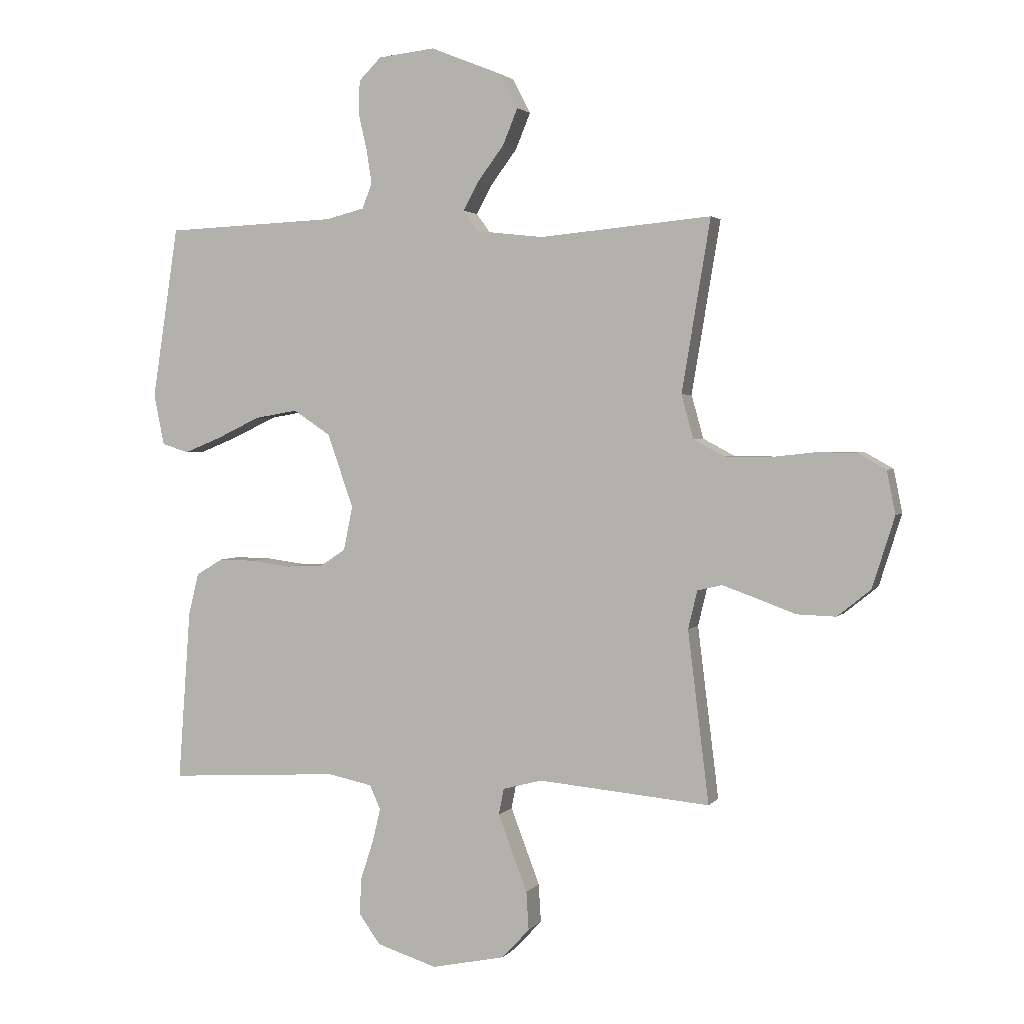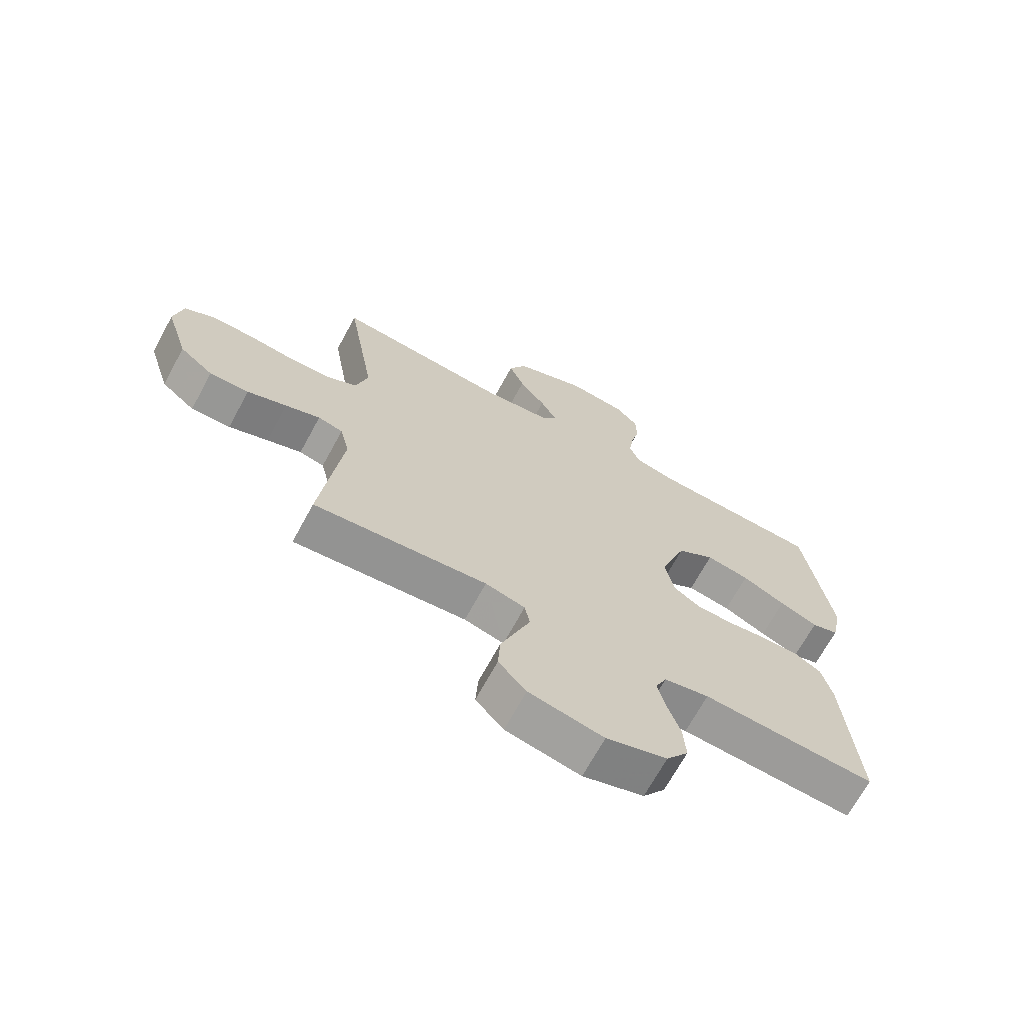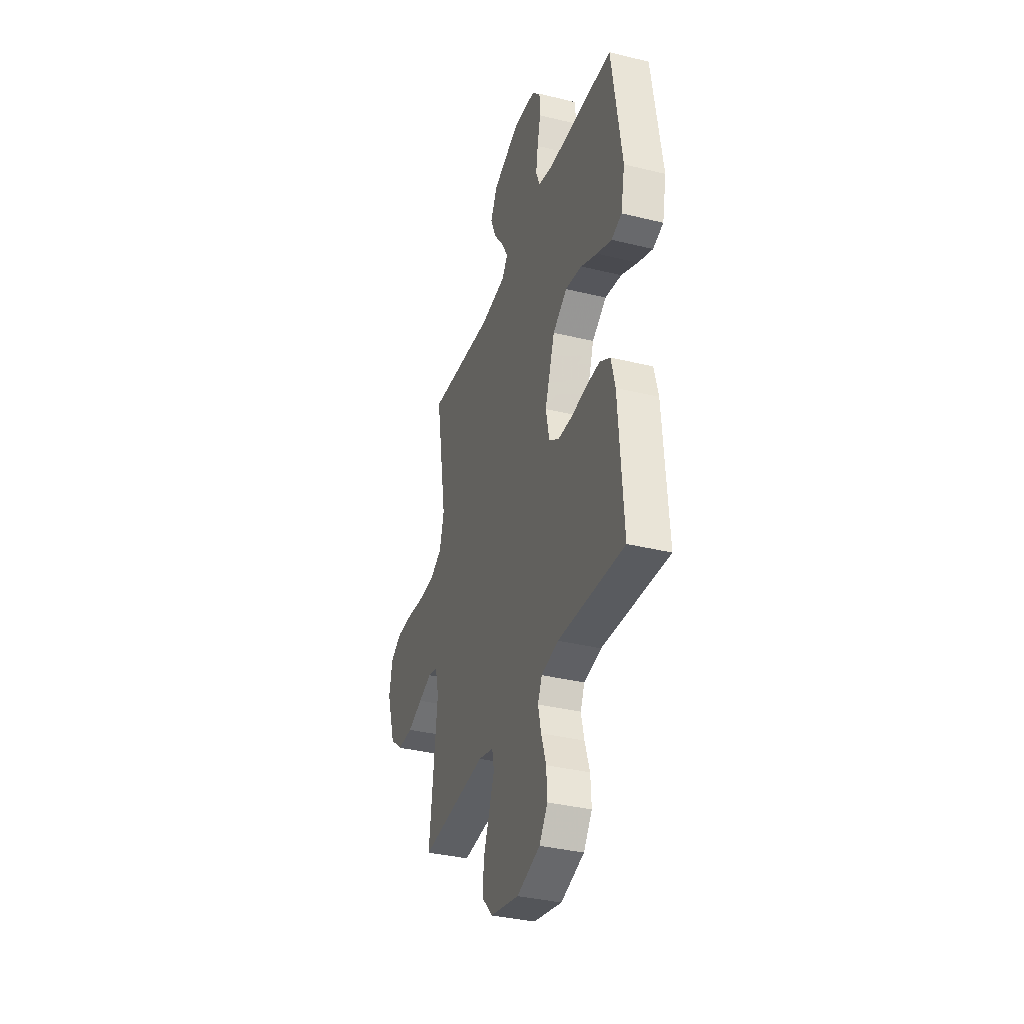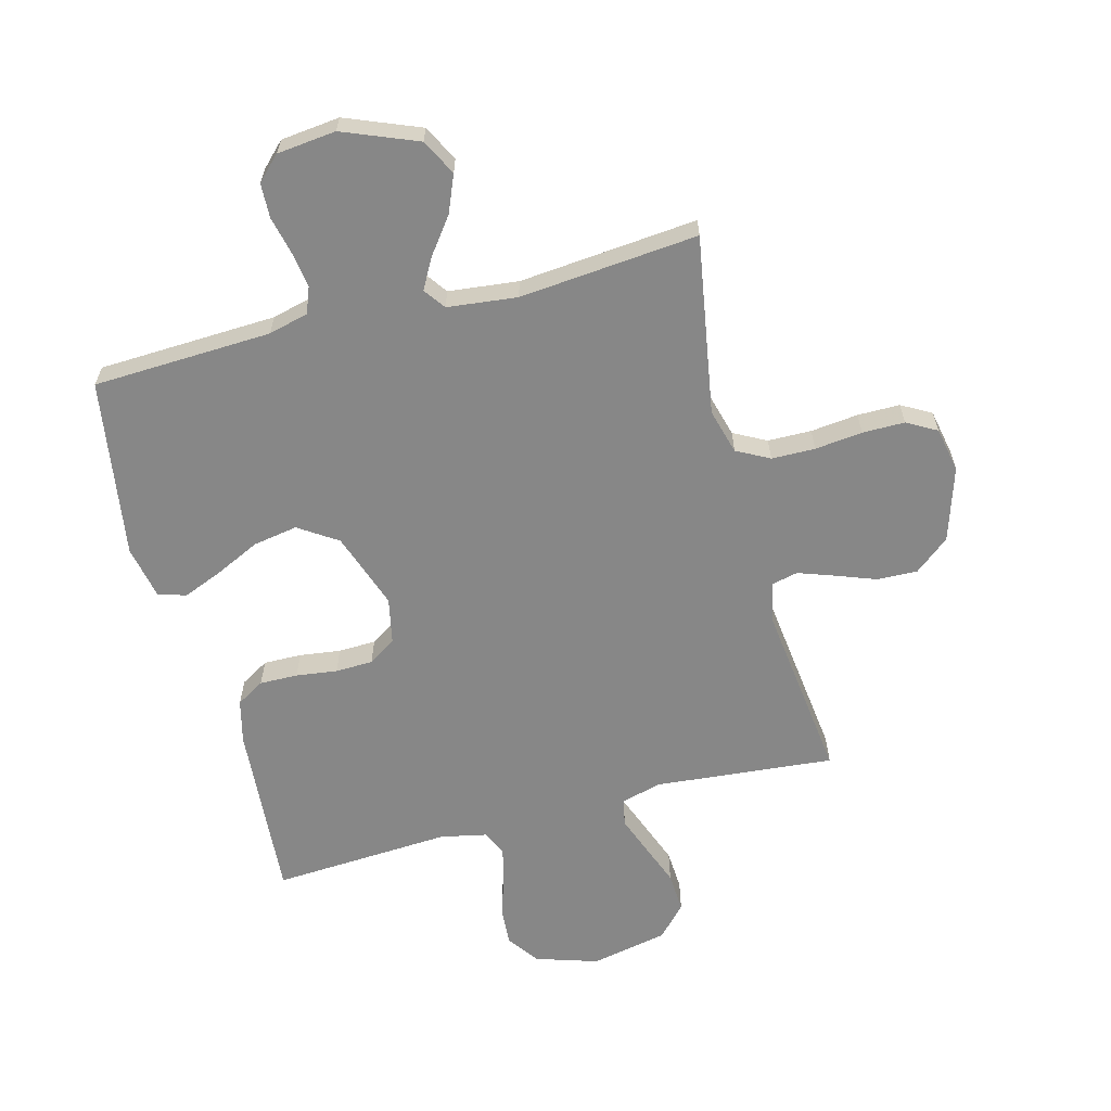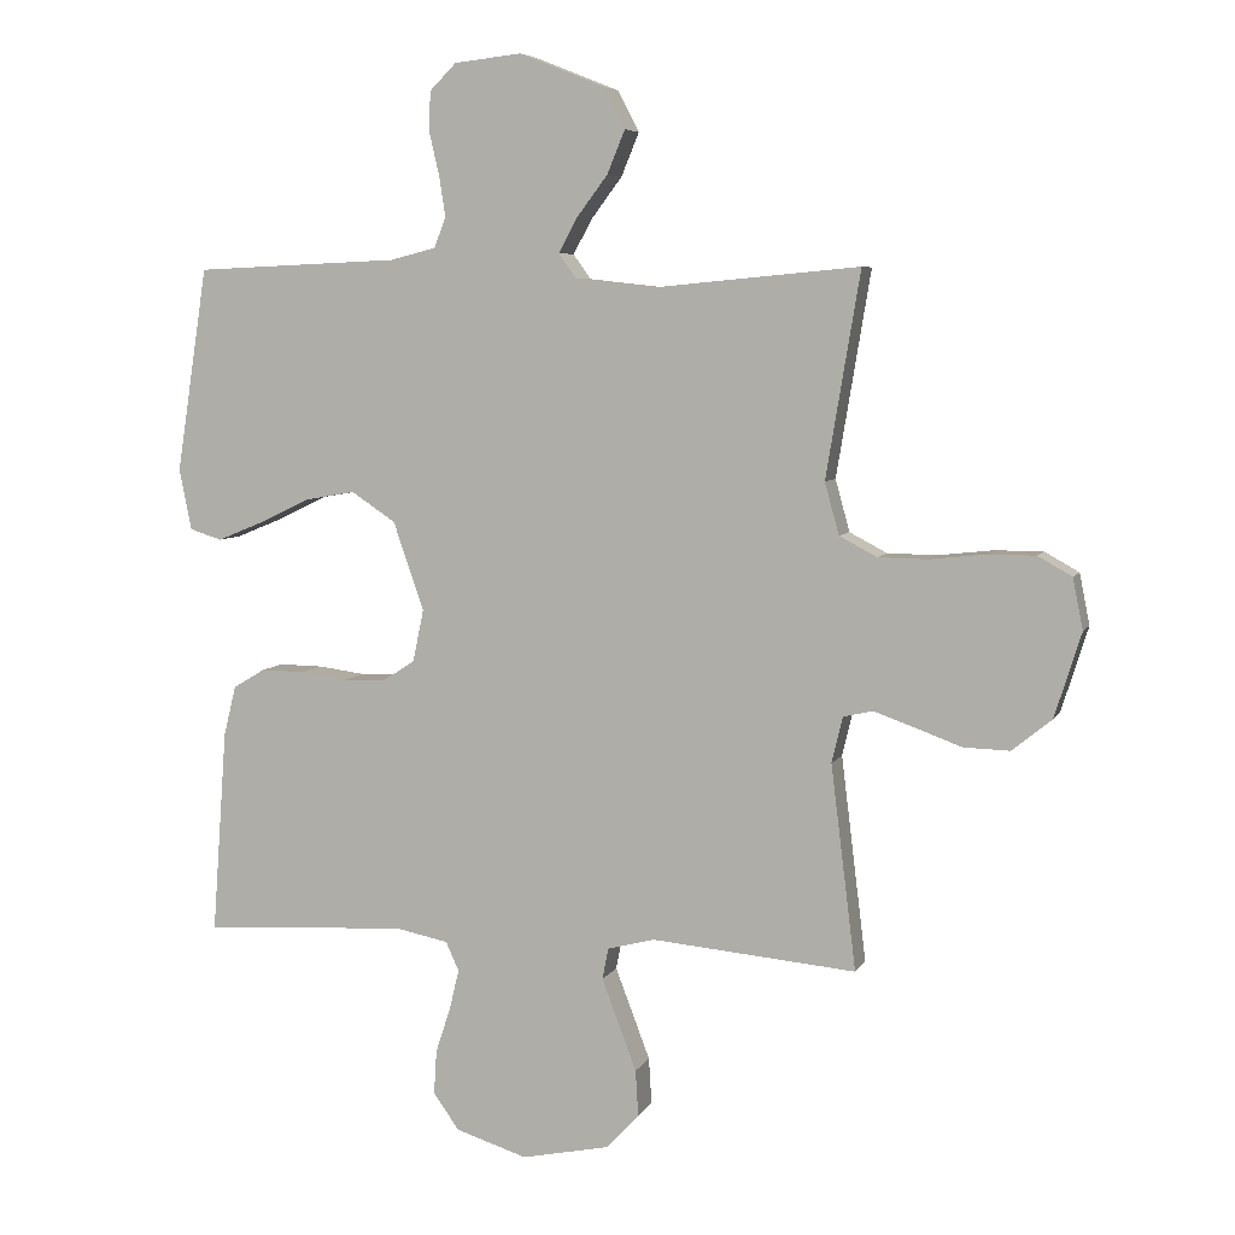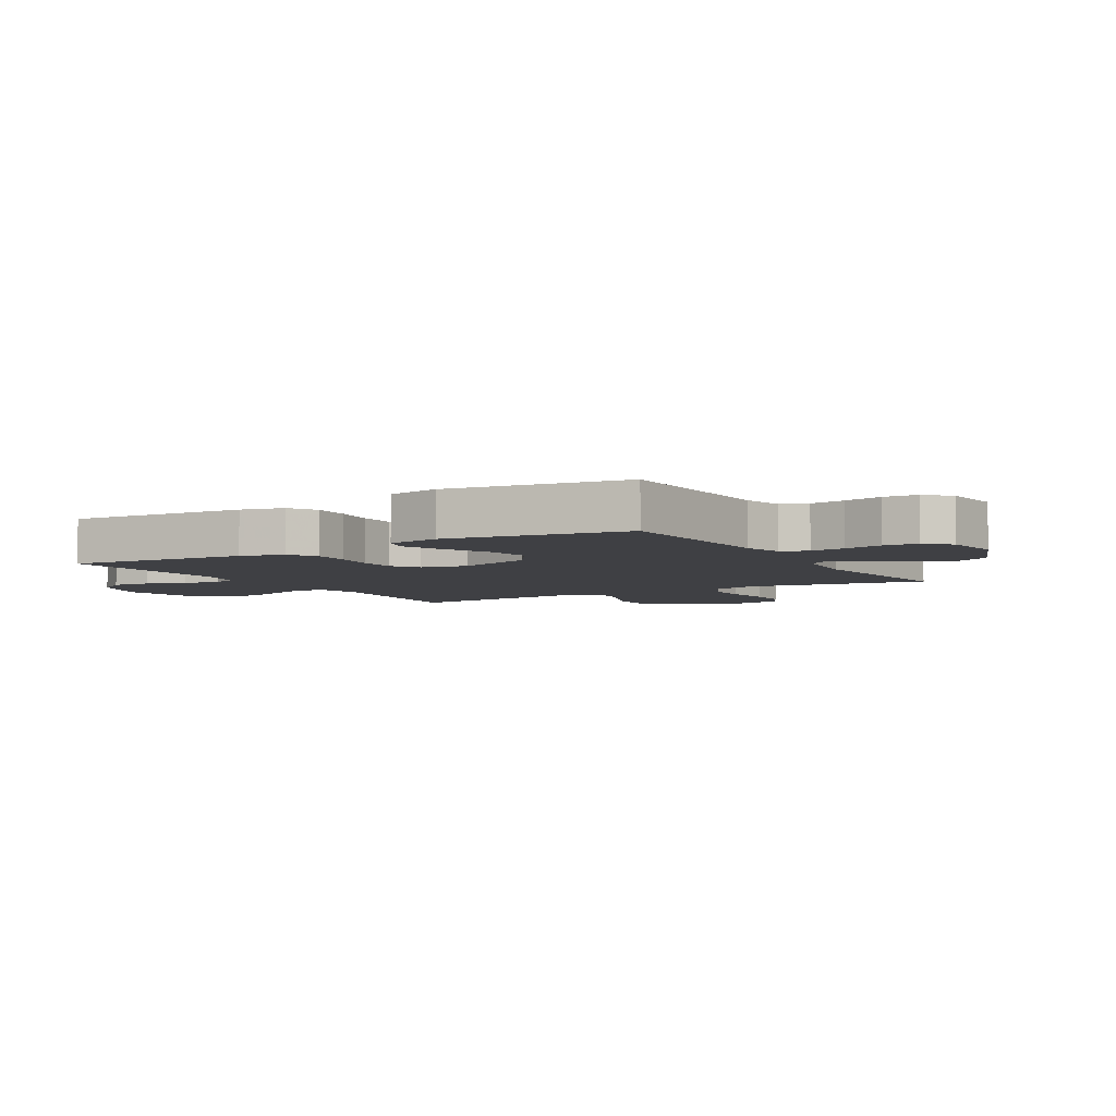
<metadata>
{"format":"obj","ext":"obj","renderer":"f3d","projection":"perspective","resolution":1024,"background":"white","views":[{"elev":2.6,"azim":18.6,"up":"+Z"},{"elev":-68.7,"azim":151.5,"up":"+Z"},{"elev":-35.5,"azim":-108.0,"up":"+Z"},{"elev":-62.5,"azim":14.7,"up":"+Y"},{"elev":6.2,"azim":16.9,"up":"+Z"},{"elev":-5.1,"azim":-59.3,"up":"+Y"}]}
</metadata>
<code>
v -0.5 0.07 -0.5
v -0.478 0.07 -0.2
v -0.46 0.07 -0.127
v -0.413 0.07 -0.099
v -0.349 0.07 -0.1
v -0.28 0.07 -0.109
v -0.217 0.07 -0.107
v -0.171 0.07 -0.077
v -0.155 0.07 0
v -0.2 0.07 0.129
v -0.265 0.07 0.172
v -0.34 0.07 0.159
v -0.415 0.07 0.123
v -0.481 0.07 0.096
v -0.528 0.07 0.111
v -0.546 0.07 0.2
v -0.5 0.07 0.5
v -0.2 0.07 0.513
v -0.133 0.07 0.53
v -0.116 0.07 0.574
v -0.125 0.07 0.633
v -0.14 0.07 0.697
v -0.138 0.07 0.755
v -0.099 0.07 0.794
v 0 0.07 0.805
v 0.125 0.07 0.755
v 0.156 0.07 0.695
v 0.13 0.07 0.632
v 0.085 0.07 0.572
v 0.057 0.07 0.521
v 0.083 0.07 0.485
v 0.2 0.07 0.472
v 0.5 0.07 0.5
v 0.45 0.07 0.2
v 0.471 0.07 0.124
v 0.526 0.07 0.095
v 0.599 0.07 0.094
v 0.679 0.07 0.103
v 0.75 0.07 0.103
v 0.8 0.07 0.075
v 0.815 0.07 0
v 0.776 0.07 -0.124
v 0.718 0.07 -0.171
v 0.65 0.07 -0.169
v 0.582 0.07 -0.144
v 0.522 0.07 -0.123
v 0.479 0.07 -0.133
v 0.463 0.07 -0.2
v 0.5 0.07 -0.5
v 0.2 0.07 -0.473
v 0.131 0.07 -0.491
v 0.122 0.07 -0.537
v 0.146 0.07 -0.6
v 0.173 0.07 -0.671
v 0.177 0.07 -0.738
v 0.129 0.07 -0.79
v 0 0.07 -0.817
v -0.105 0.07 -0.784
v -0.143 0.07 -0.731
v -0.139 0.07 -0.666
v -0.117 0.07 -0.599
v -0.103 0.07 -0.54
v -0.122 0.07 -0.498
v -0.2 0.07 -0.482
v -0.5 0 -0.5
v -0.478 0 -0.2
v -0.46 0 -0.127
v -0.413 0 -0.099
v -0.349 0 -0.1
v -0.28 0 -0.109
v -0.217 0 -0.107
v -0.171 0 -0.077
v -0.155 0 0
v -0.2 0 0.129
v -0.265 0 0.172
v -0.34 0 0.159
v -0.415 0 0.123
v -0.481 0 0.096
v -0.528 0 0.111
v -0.546 0 0.2
v -0.5 0 0.5
v -0.2 0 0.513
v -0.133 0 0.53
v -0.116 0 0.574
v -0.125 0 0.633
v -0.14 0 0.697
v -0.138 0 0.755
v -0.099 0 0.794
v 0 0 0.805
v 0.125 0 0.755
v 0.156 0 0.695
v 0.13 0 0.632
v 0.085 0 0.572
v 0.057 0 0.521
v 0.083 0 0.485
v 0.2 0 0.472
v 0.5 0 0.5
v 0.45 0 0.2
v 0.471 0 0.124
v 0.526 0 0.095
v 0.599 0 0.094
v 0.679 0 0.103
v 0.75 0 0.103
v 0.8 0 0.075
v 0.815 0 0
v 0.776 0 -0.124
v 0.718 0 -0.171
v 0.65 0 -0.169
v 0.582 0 -0.144
v 0.522 0 -0.123
v 0.479 0 -0.133
v 0.463 0 -0.2
v 0.5 0 -0.5
v 0.2 0 -0.473
v 0.131 0 -0.491
v 0.122 0 -0.537
v 0.146 0 -0.6
v 0.173 0 -0.671
v 0.177 0 -0.738
v 0.129 0 -0.79
v 0 0 -0.817
v -0.105 0 -0.784
v -0.143 0 -0.731
v -0.139 0 -0.666
v -0.117 0 -0.599
v -0.103 0 -0.54
v -0.122 0 -0.498
v -0.2 0 -0.482
f 58 59 60 61
f 58 61 62
f 57 58 62
f 56 57 62
f 55 56 62 63
f 52 53 54 55
f 48 49 50
f 47 48 50 51
f 42 43 44 45
f 42 45 46
f 41 42 46
f 40 41 46 47
f 37 38 39 40
f 36 37 40 47
f 32 33 34
f 31 32 34 35
f 26 27 28 29
f 26 29 30
f 25 26 30
f 24 25 30
f 21 22 23 24
f 20 21 24 30
f 19 20 30 31
f 15 16 17 18
f 12 13 14 15
f 12 15 18 19
f 3 4 5 6
f 3 6 7
f 64 1 2 3
f 63 64 3 7
f 52 55 63 7
f 35 36 47 51
f 19 31 35 51
f 11 12 19
f 10 11 19
f 9 10 19 51
f 8 9 51 52
f 7 8 52
f 125 124 123 122
f 126 125 122
f 126 122 121
f 126 121 120
f 127 126 120 119
f 119 118 117 116
f 114 113 112
f 115 114 112 111
f 109 108 107 106
f 110 109 106
f 110 106 105
f 111 110 105 104
f 104 103 102 101
f 111 104 101 100
f 98 97 96
f 99 98 96 95
f 93 92 91 90
f 94 93 90
f 94 90 89
f 94 89 88
f 88 87 86 85
f 94 88 85 84
f 95 94 84 83
f 82 81 80 79
f 79 78 77 76
f 83 82 79 76
f 70 69 68 67
f 71 70 67
f 67 66 65 128
f 71 67 128 127
f 71 127 119 116
f 115 111 100 99
f 115 99 95 83
f 83 76 75
f 83 75 74
f 115 83 74 73
f 116 115 73 72
f 116 72 71
f 1 65 66 2
f 2 66 67 3
f 3 67 68 4
f 4 68 69 5
f 5 69 70 6
f 6 70 71 7
f 7 71 72 8
f 8 72 73 9
f 9 73 74 10
f 10 74 75 11
f 11 75 76 12
f 12 76 77 13
f 13 77 78 14
f 14 78 79 15
f 15 79 80 16
f 16 80 81 17
f 17 81 82 18
f 18 82 83 19
f 19 83 84 20
f 20 84 85 21
f 21 85 86 22
f 22 86 87 23
f 23 87 88 24
f 24 88 89 25
f 25 89 90 26
f 26 90 91 27
f 27 91 92 28
f 28 92 93 29
f 29 93 94 30
f 30 94 95 31
f 31 95 96 32
f 32 96 97 33
f 33 97 98 34
f 34 98 99 35
f 35 99 100 36
f 36 100 101 37
f 37 101 102 38
f 38 102 103 39
f 39 103 104 40
f 40 104 105 41
f 41 105 106 42
f 42 106 107 43
f 43 107 108 44
f 44 108 109 45
f 45 109 110 46
f 46 110 111 47
f 47 111 112 48
f 48 112 113 49
f 49 113 114 50
f 50 114 115 51
f 51 115 116 52
f 52 116 117 53
f 53 117 118 54
f 54 118 119 55
f 55 119 120 56
f 56 120 121 57
f 57 121 122 58
f 58 122 123 59
f 59 123 124 60
f 60 124 125 61
f 61 125 126 62
f 62 126 127 63
f 63 127 128 64
f 64 128 65 1

</code>
